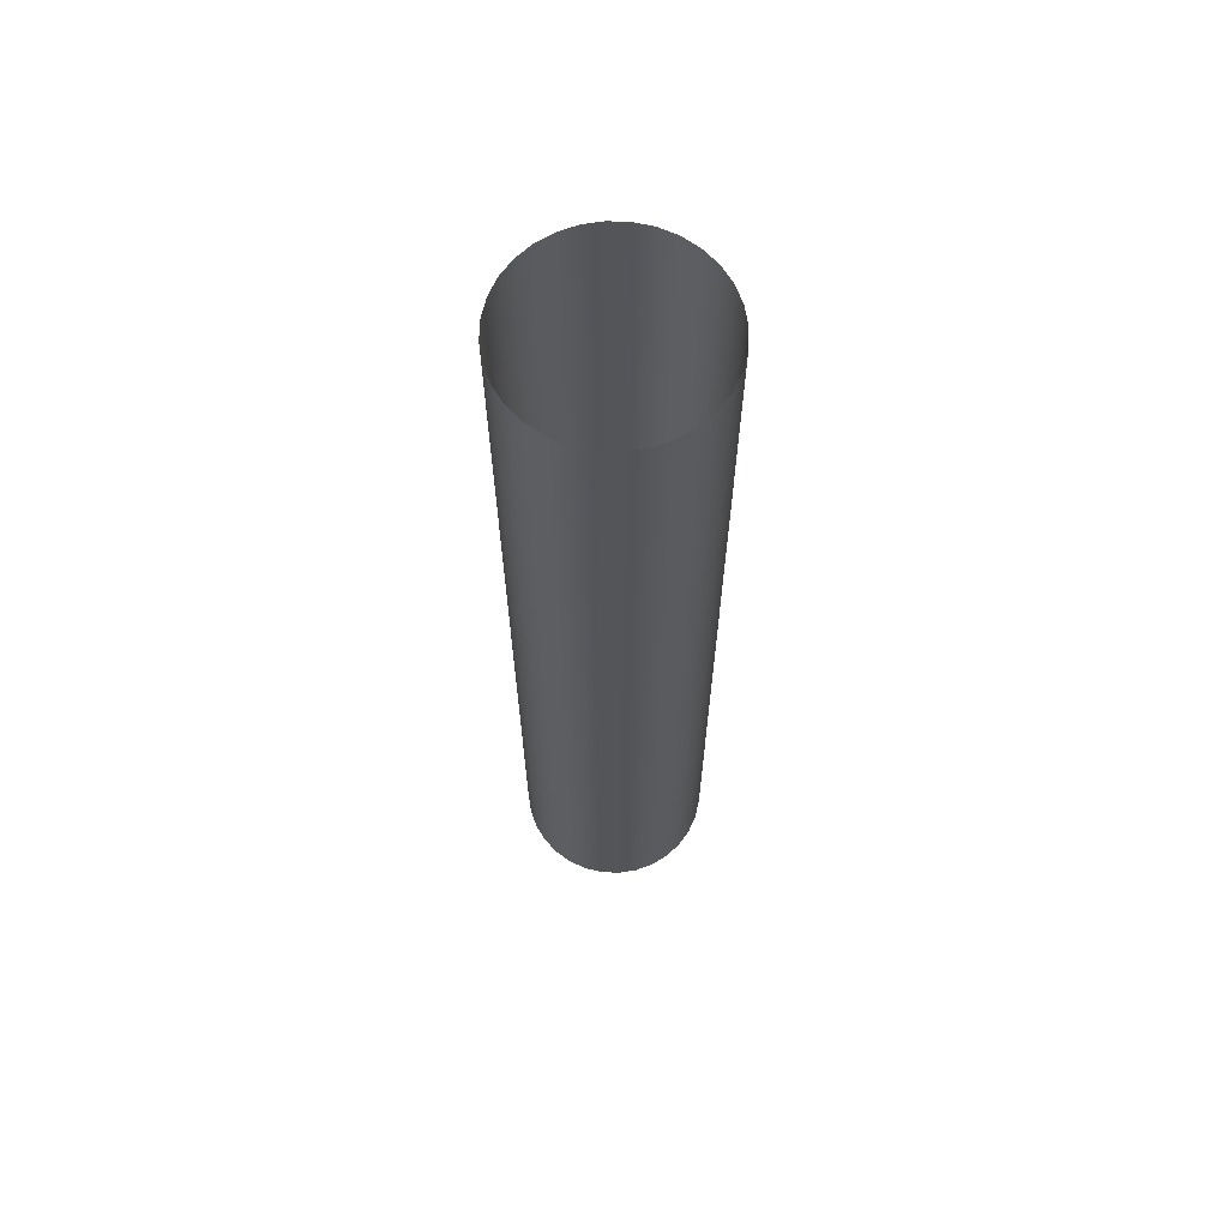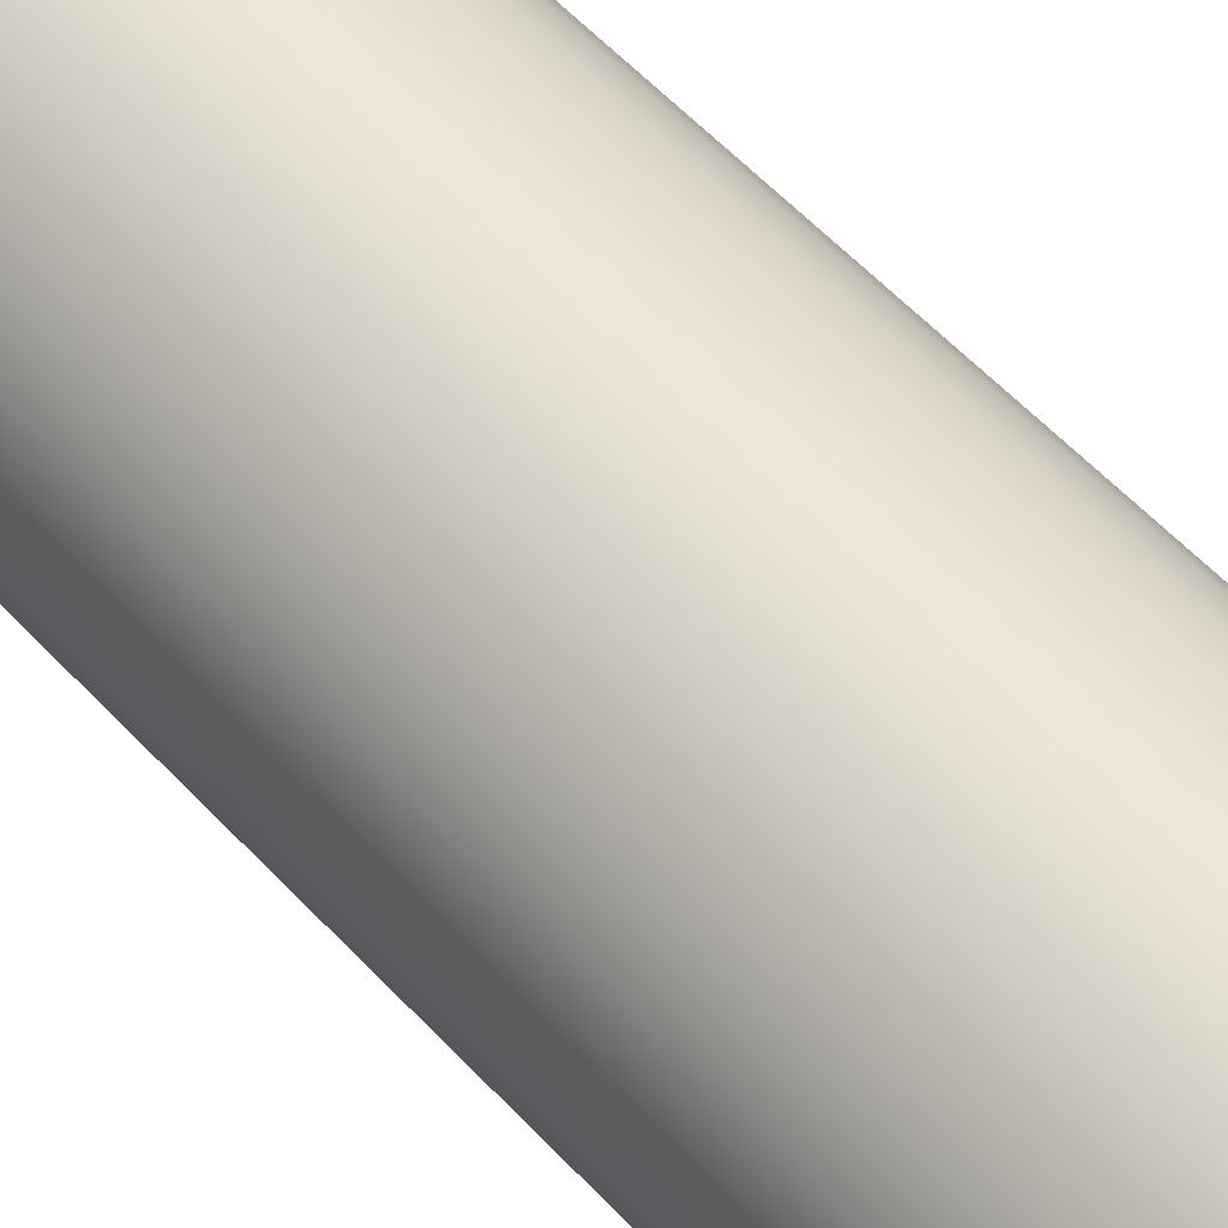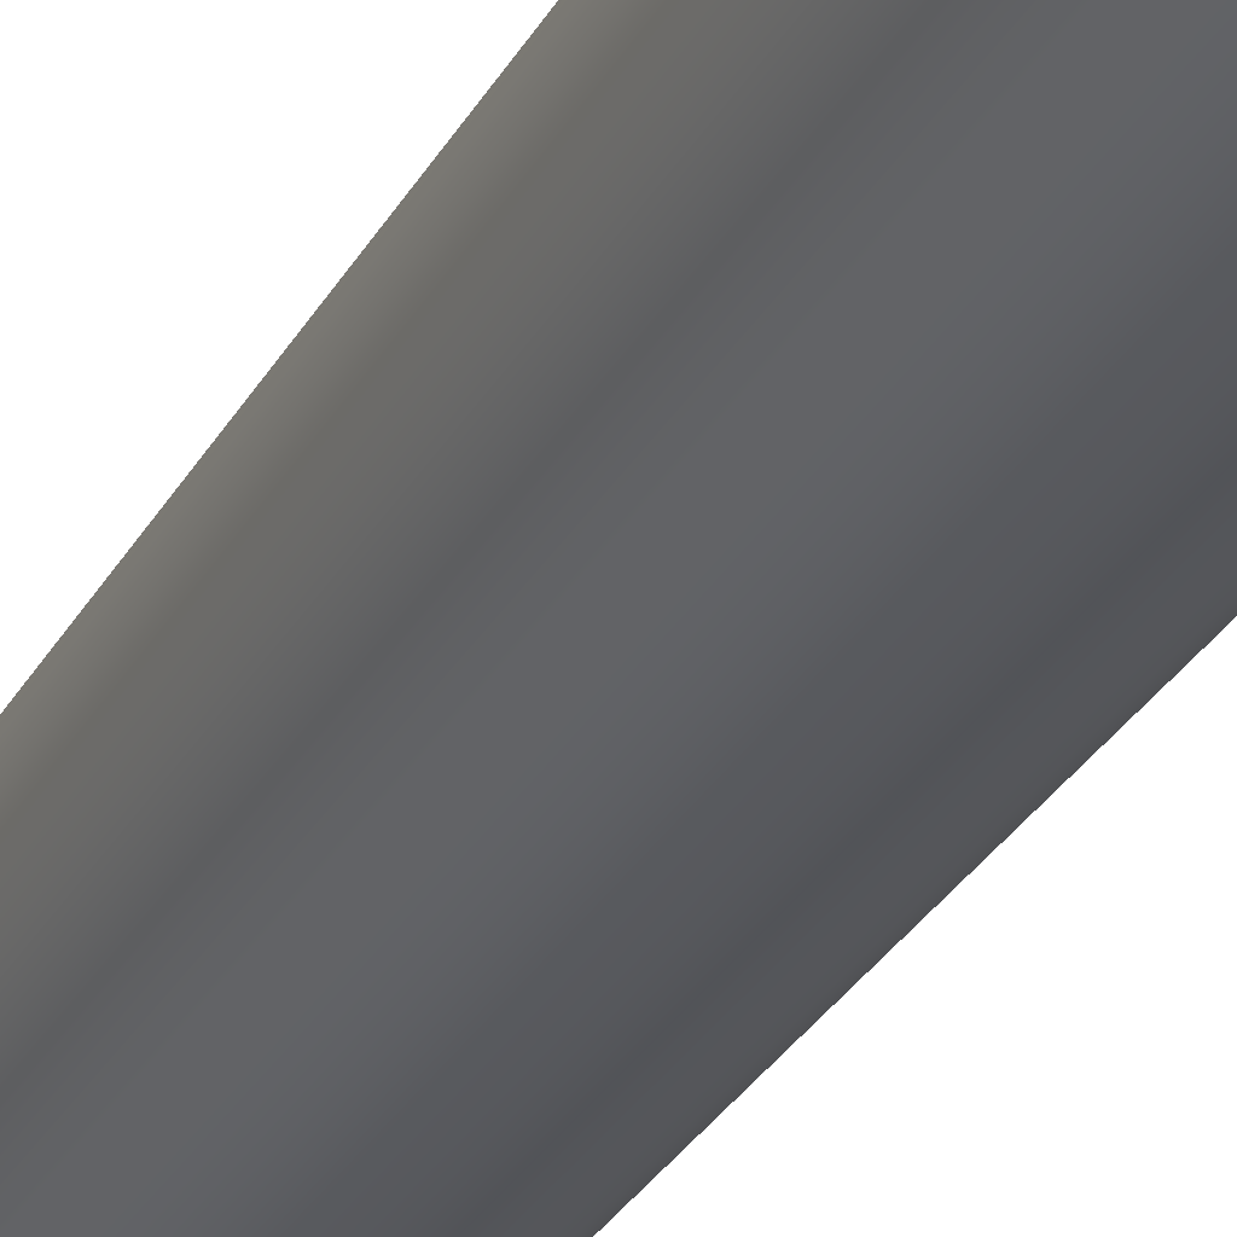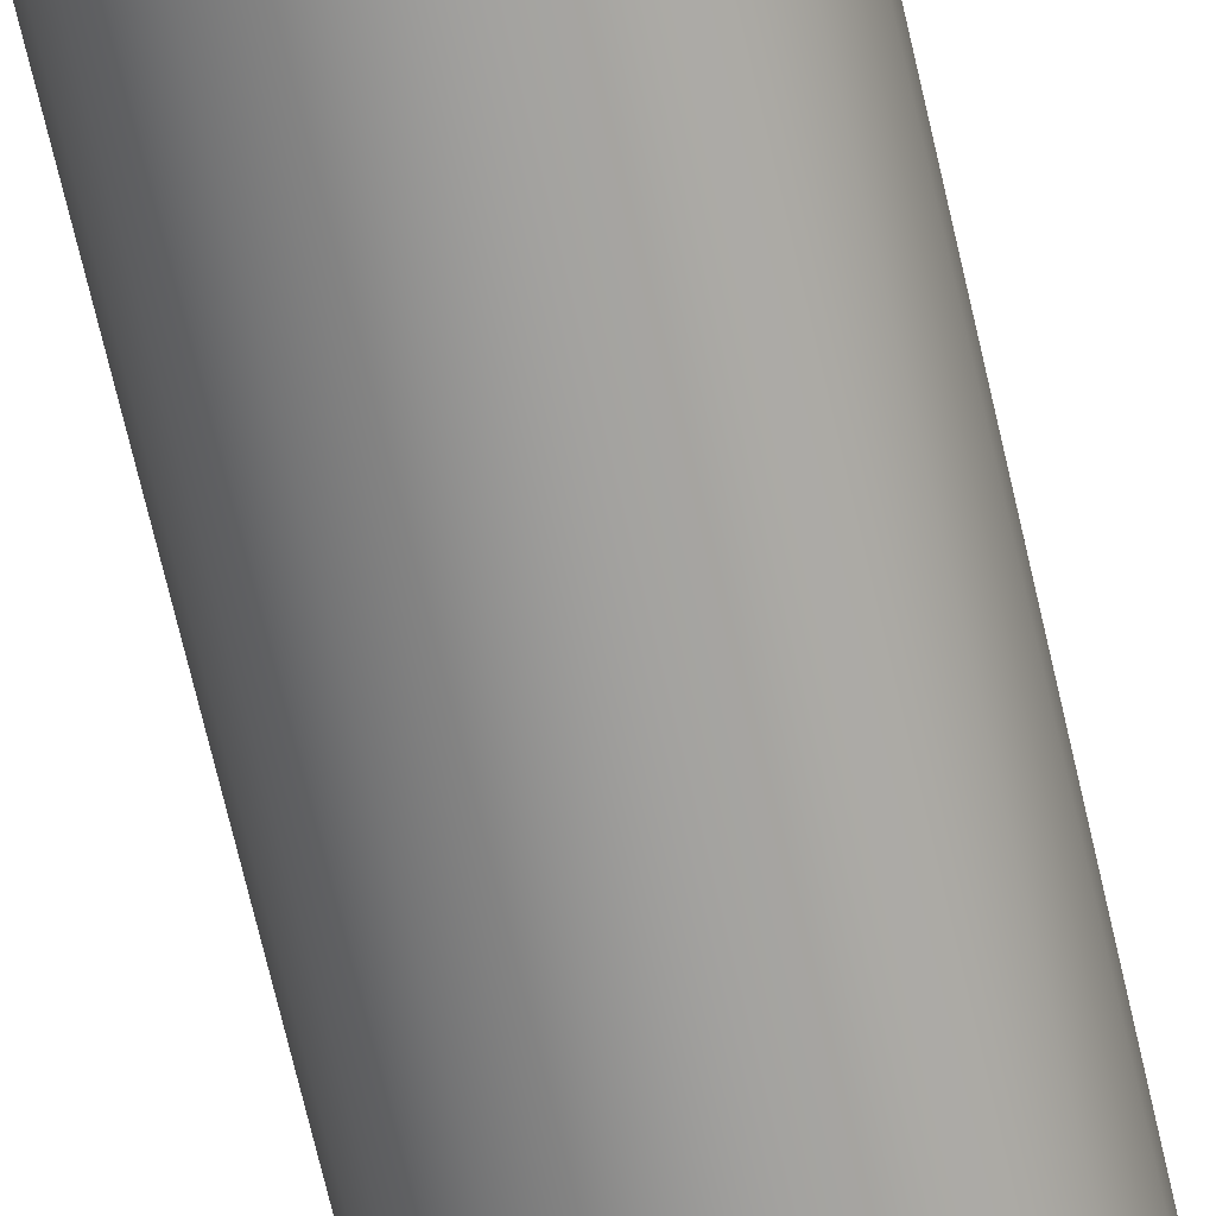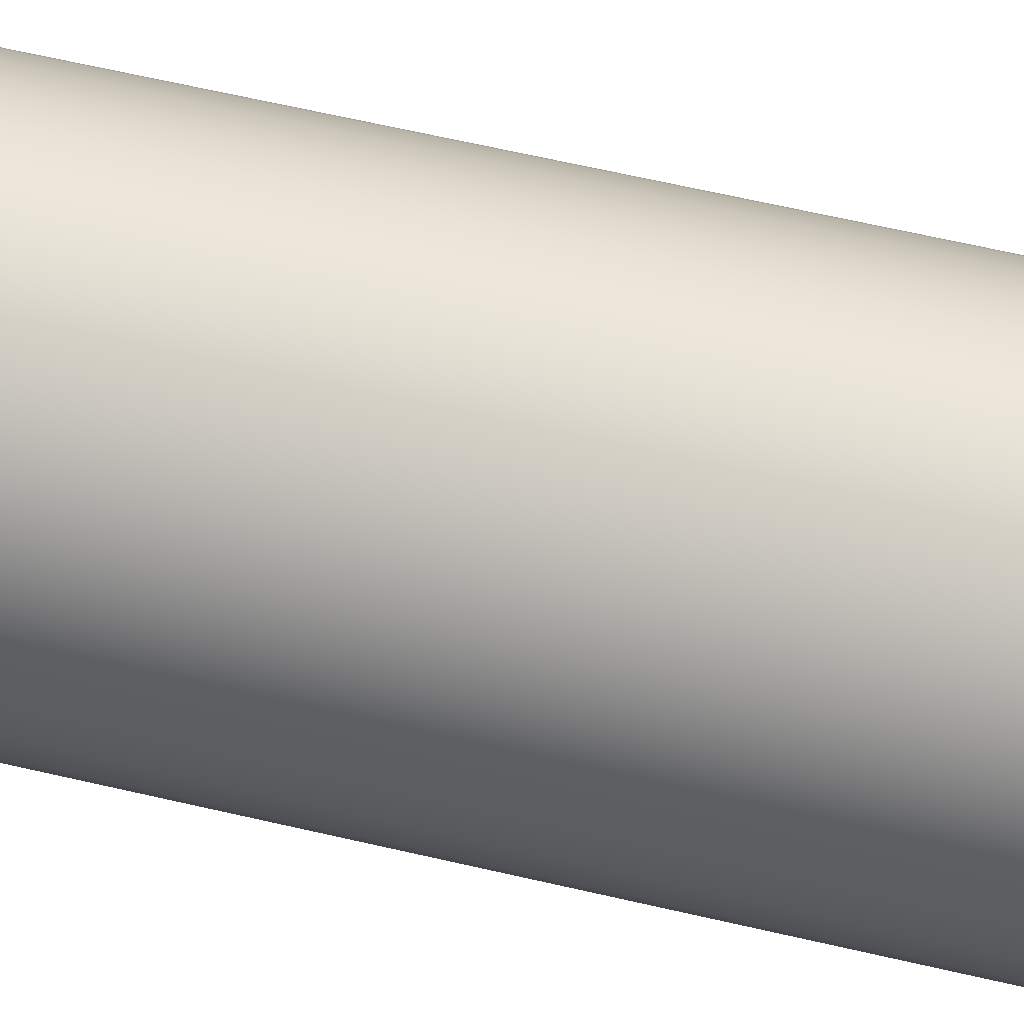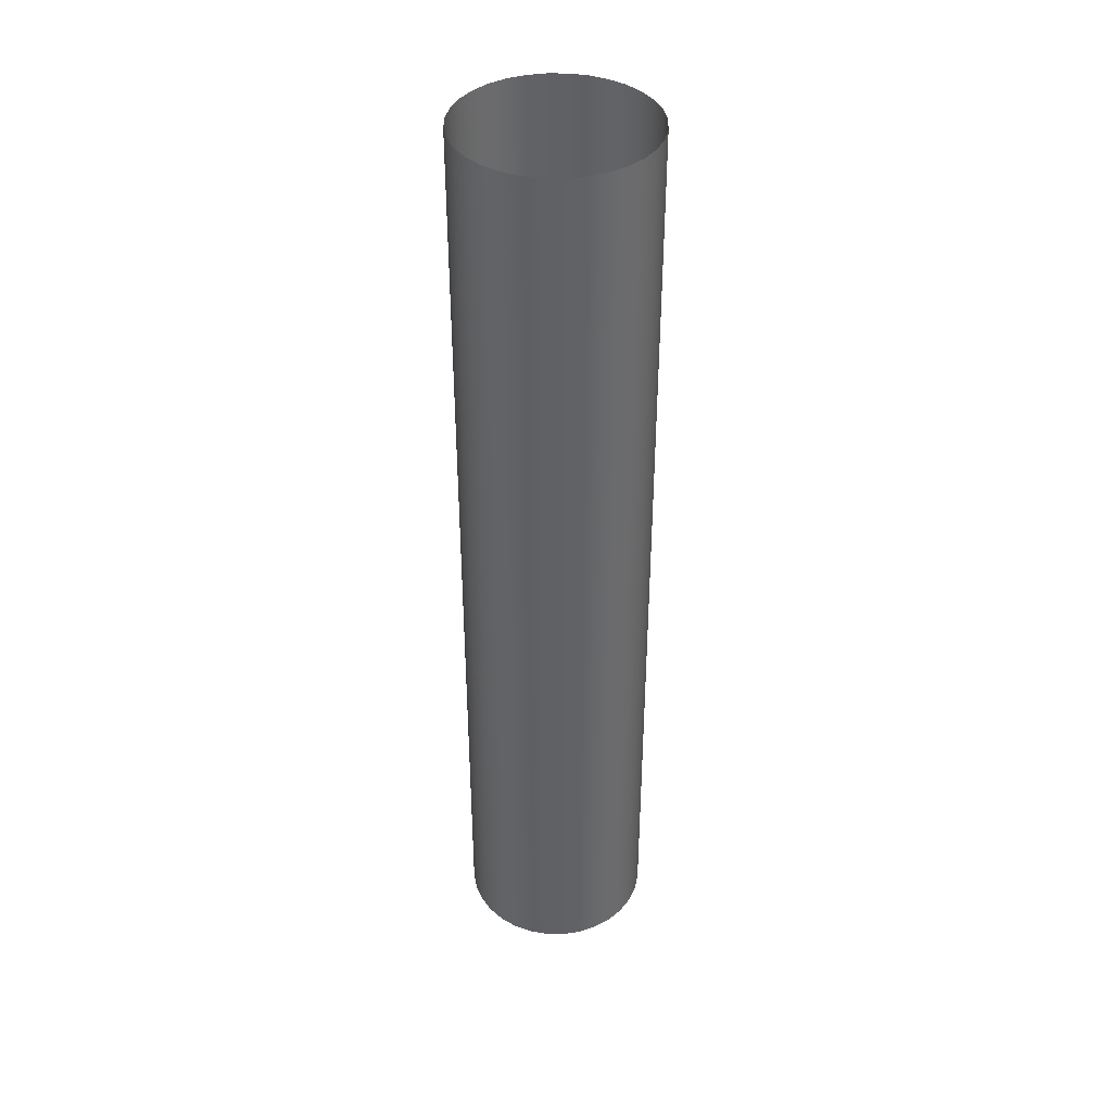
<metadata>
{"format":"obj","ext":"obj","renderer":"f3d","projection":"perspective","resolution":1024,"background":"white","views":[{"elev":65.5,"azim":97.5,"up":"+Y"},{"elev":46.7,"azim":-38.2,"up":"+Z"},{"elev":-27.8,"azim":-22.8,"up":"+Z"},{"elev":-70.2,"azim":13.0,"up":"+Z"},{"elev":53.6,"azim":-75.3,"up":"+Z"},{"elev":39.9,"azim":-38.5,"up":"+Y"}]}
</metadata>
<code>
o Circle_Circle.001
v 0 0 -1
v -0.1951 0 -0.9808
v -0.3827 0 -0.9239
v -0.5556 0 -0.8315
v -0.7071 0 -0.7071
v -0.8315 0 -0.5556
v -0.9239 0 -0.3827
v -0.9808 0 -0.1951
v -1 0 -0
v -0.9808 0 0.1951
v -0.9239 0 0.3827
v -0.8315 0 0.5556
v -0.7071 0 0.7071
v -0.5556 0 0.8315
v -0.3827 0 0.9239
v -0.1951 0 0.9808
v 0 0 1
v 0.1951 0 0.9808
v 0.3827 0 0.9239
v 0.5556 0 0.8315
v 0.7071 0 0.7071
v 0.8315 0 0.5556
v 0.9239 0 0.3827
v 0.9808 0 0.1951
v 1 0 -1e-06
v 0.9808 0 -0.1951
v 0.9239 0 -0.3827
v 0.8315 0 -0.5556
v 0.7071 0 -0.7071
v 0.5556 0 -0.8315
v 0.3827 0 -0.9239
v 0.1951 0 -0.9808
v 0 10 -1
v -0.1951 10 -0.9808
v -0.3827 10 -0.9239
v -0.5556 10 -0.8315
v -0.7071 10 -0.7071
v -0.8315 10 -0.5556
v -0.9239 10 -0.3827
v -0.9808 10 -0.1951
v -1 10 -0
v -0.9808 10 0.1951
v -0.9239 10 0.3827
v -0.8315 10 0.5556
v -0.7071 10 0.7071
v -0.5556 10 0.8315
v -0.3827 10 0.9239
v -0.1951 10 0.9808
v 0 10 1
v 0.1951 10 0.9808
v 0.3827 10 0.9239
v 0.5556 10 0.8315
v 0.7071 10 0.7071
v 0.8315 10 0.5556
v 0.9239 10 0.3827
v 0.9808 10 0.1951
v 1 10 -1e-06
v 0.9808 10 -0.1951
v 0.9239 10 -0.3827
v 0.8315 10 -0.5556
v 0.7071 10 -0.7071
v 0.5556 10 -0.8315
v 0.3827 10 -0.9239
v 0.1951 10 -0.9808
f 2 34 33 1
f 29 61 60 28
f 16 48 47 15
f 3 35 34 2
f 30 62 61 29
f 17 49 48 16
f 4 36 35 3
f 31 63 62 30
f 18 50 49 17
f 5 37 36 4
f 32 64 63 31
f 19 51 50 18
f 6 38 37 5
f 1 33 64 32
f 20 52 51 19
f 7 39 38 6
f 21 53 52 20
f 8 40 39 7
f 22 54 53 21
f 9 41 40 8
f 23 55 54 22
f 10 42 41 9
f 24 56 55 23
f 11 43 42 10
f 25 57 56 24
f 12 44 43 11
f 26 58 57 25
f 13 45 44 12
f 27 59 58 26
f 14 46 45 13
f 28 60 59 27
f 15 47 46 14

</code>
